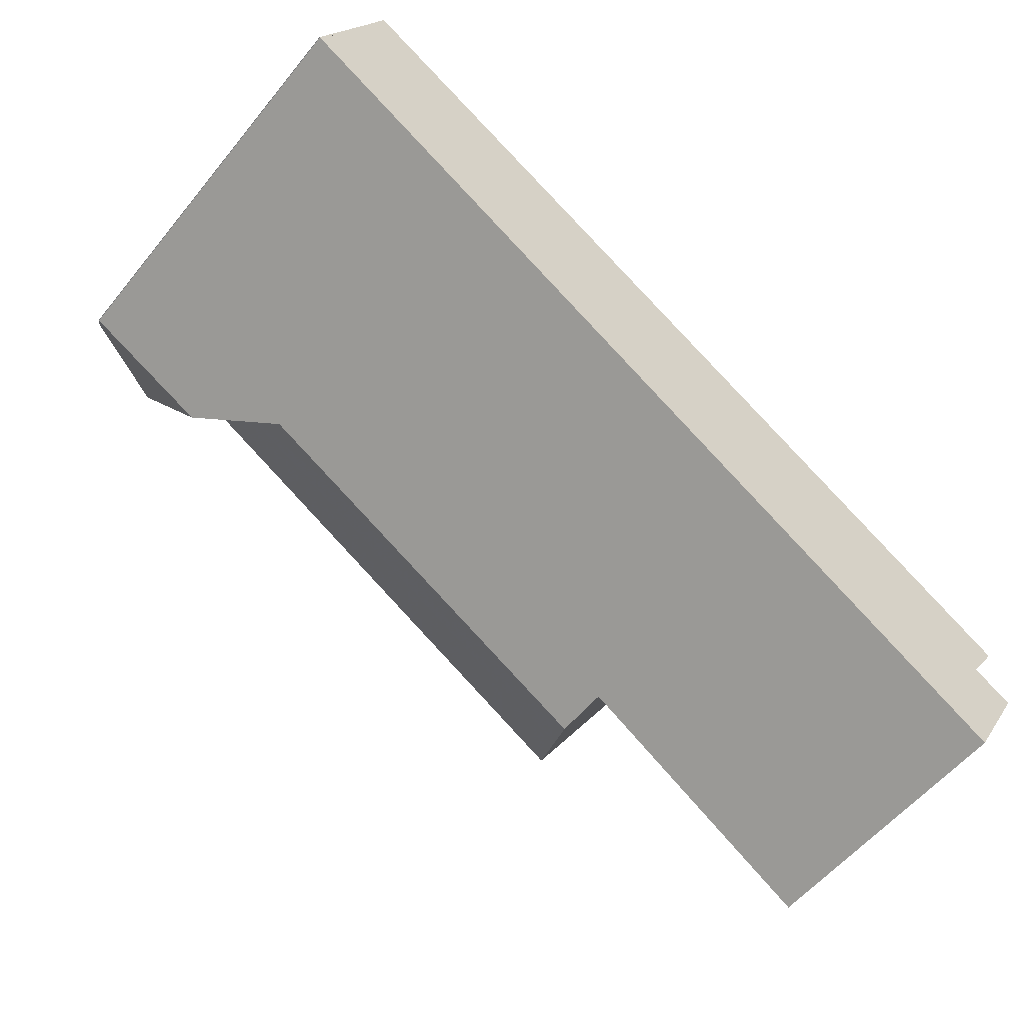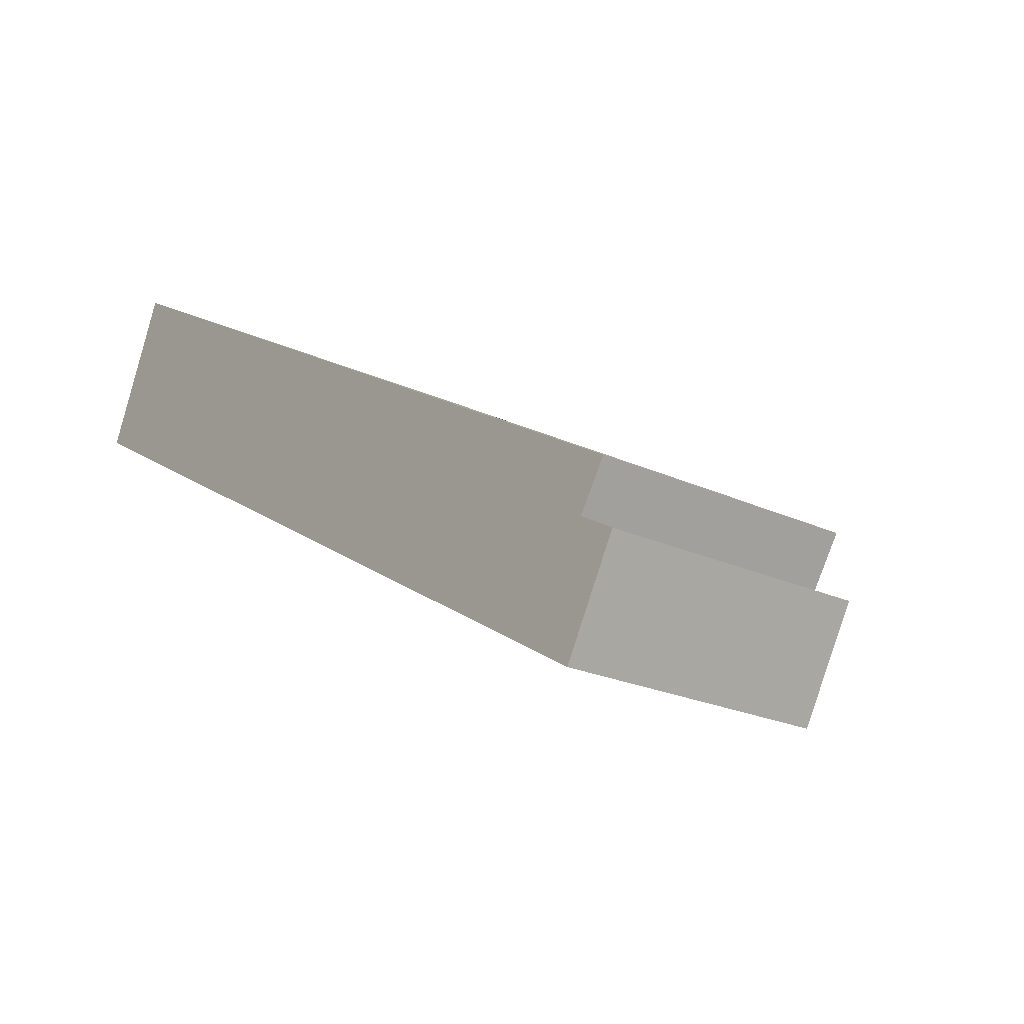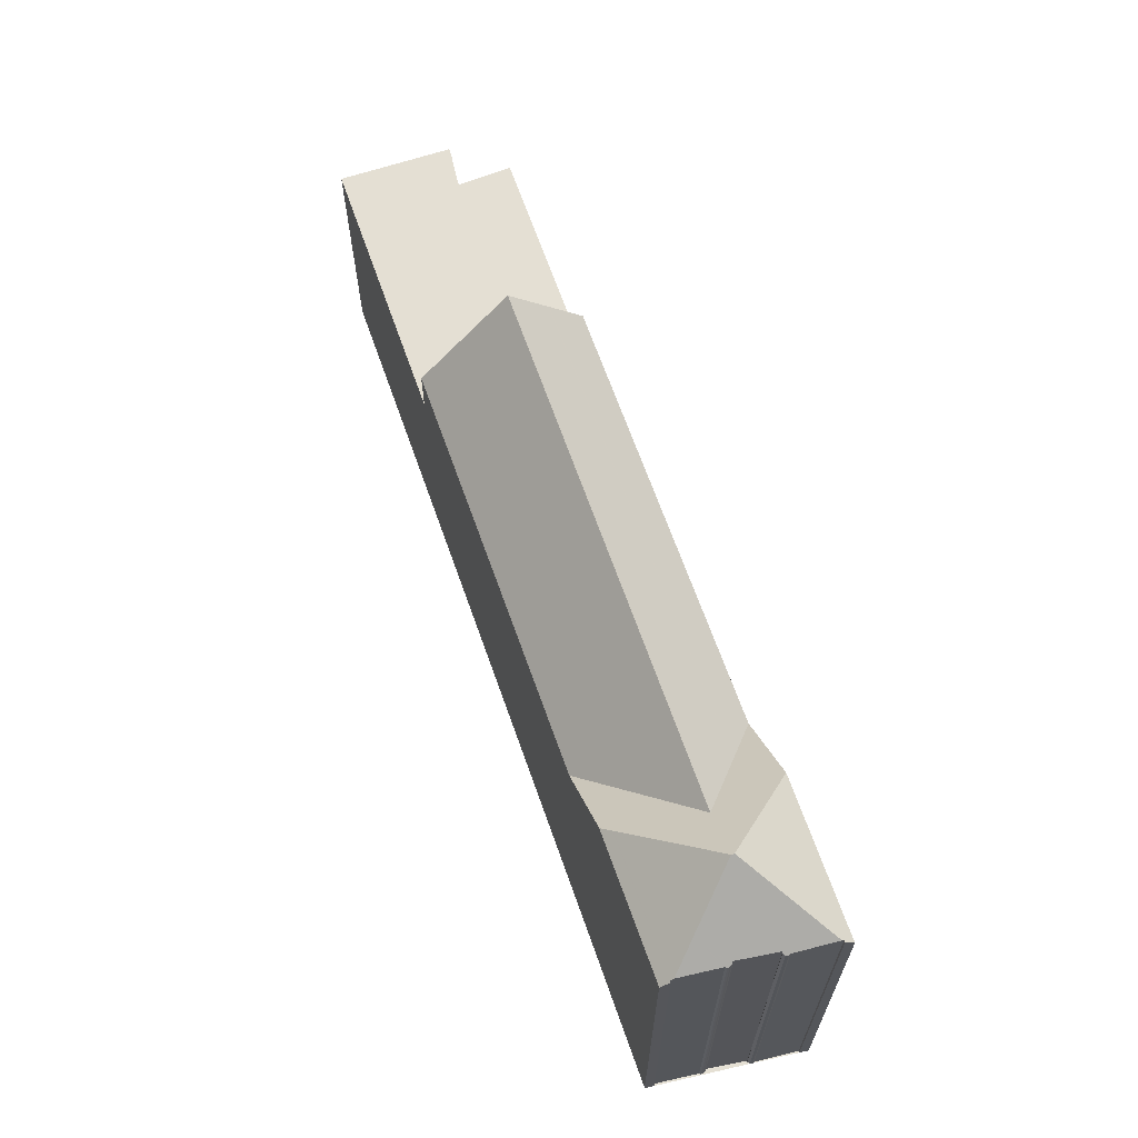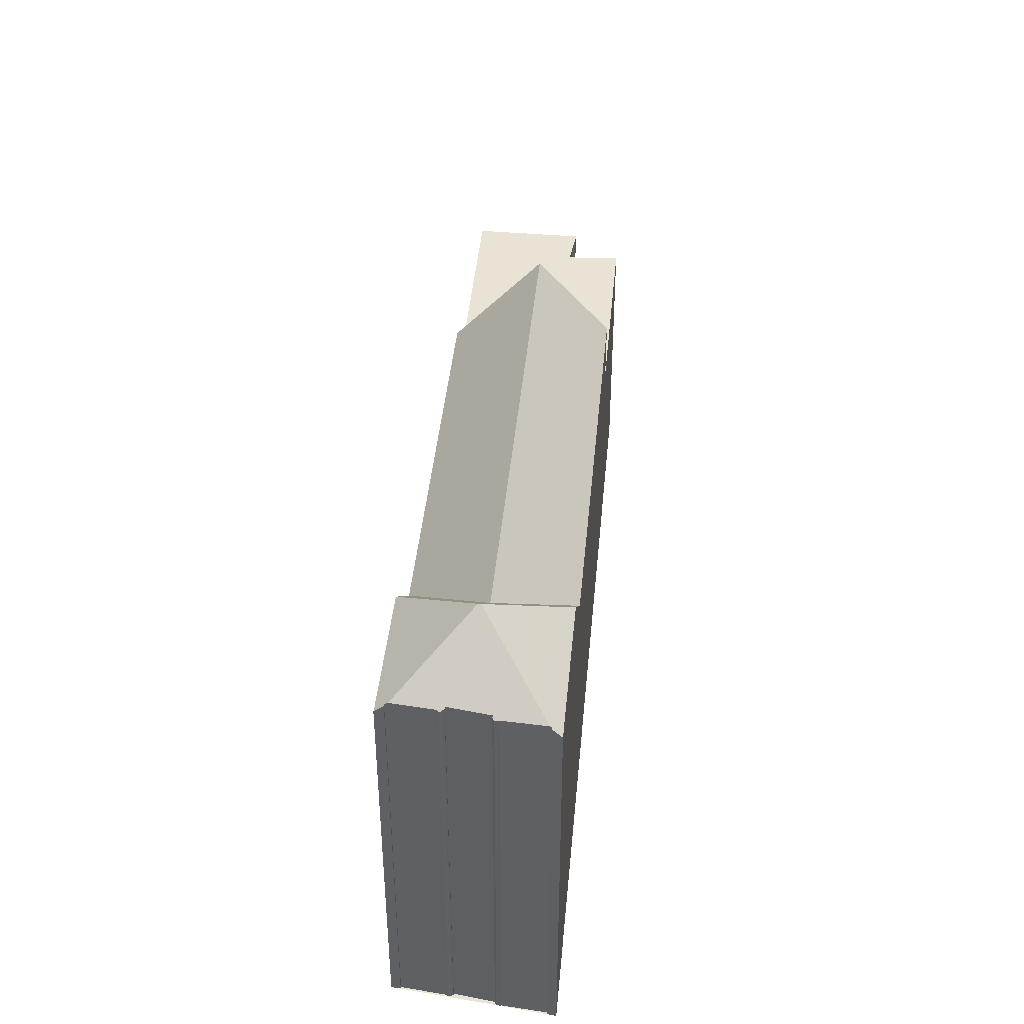
<metadata>
{"format":"obj","ext":"obj","renderer":"f3d","projection":"perspective","resolution":1024,"background":"white","views":[{"elev":-55.6,"azim":141.7,"up":"+Y"},{"elev":-22.6,"azim":-128.4,"up":"+Y"},{"elev":65.9,"azim":101.6,"up":"+Z"},{"elev":42.0,"azim":126.1,"up":"+Z"}]}
</metadata>
<code>
v -322.6 -1124 8.741
v -324.5 -1120 8.766
v -324.1 -1120 8.762
v -324.1 -1120 8.761
v -323.2 -1120 8.75
v -324.2 -1118 8.763
v -296.9 -1108 13.38
v -296.8 -1108 13.39
v -296.7 -1108 13.12
v -296.7 -1108 13.12
v -298.9 -1103 13.23
v -298.8 -1103 13.49
v -298.9 -1103 13.49
v -298.2 -1105 13.5
v -298.2 -1105 13.48
v -298.1 -1105 13.48
v -298.2 -1105 13.54
v -298.2 -1105 13.56
v -297.7 -1106 13.58
v -297.6 -1106 13.53
v -297.6 -1106 13.51
v -297.5 -1106 13.48
v -297.5 -1106 13.47
v -297.5 -1106 13.5
v -301.6 -1107 13.79
v -297.9 -1106 13.57
v -302.9 -1112 10.61
v -314.9 -1119 10.4
v -324.2 -1118 8.763
v -322.7 -1123 8.742
v -324.1 -1118 8.763
v -323.8 -1119 8.758
v -323.2 -1120 8.751
v -321.5 -1123 8.729
v -321.4 -1123 8.728
v -314.9 -1119 8.653
v -317.9 -1114 8.691
v -298.3 -1106 13.83
v -298.1 -1105 13.57
v -301.6 -1107 13.79
v -316.5 -1116 13.6
v -305.4 -1107 10.97
v -317.9 -1114 10.83
v -296.9 -1108 13.48
v -299 -1107 14.82
v -300.2 -1108 14.79
v -300.8 -1110 12.97
v -299.5 -1105 14.68
v -298.8 -1103 13.54
v -301.2 -1106 14.69
v -303.3 -1106 13.29
v -298.8 -1103 13.54
v -299.5 -1105 14.68
v -299 -1107 14.82
v -296.9 -1108 13.48
v -300 -1107 15.44
v -300 -1107 15.44
v -302.9 -1112 10.61
v -301.6 -1107 13.79
v -305.4 -1107 10.97
v -301.2 -1106 14.69
v -303.3 -1106 13.29
v -300.8 -1110 12.97
v -300.2 -1108 14.79
v -300 -1107 15.44
v -300 -1107 15.44
v -300 -1107 15.44
v -300 -1107 15.44
v -302.3 -1110 12
v -303.8 -1107 12.13
v -302.3 -1110 12
v -301.7 -1111 11.95
v -315.7 -1118 11.98
v -303.8 -1107 12.13
v -317.2 -1115 12.1
v -304.3 -1106 12.17
v -305.4 -1107 10.97
v -304.3 -1106 12.17
v -303.3 -1106 13.3
v -317.9 -1114 8.691
v -298.9 -1103 13.23
v -303.3 -1106 13.3
v -305.4 -1107 10.97
v -317.9 -1114 10.83
v -302.8 -1111 10.78
v -300.7 -1110 13.11
v -301.8 -1111 11.95
v -315 -1119 8.654
v -302.8 -1111 10.78
v -315 -1119 10.57
v -300.7 -1110 13.11
v -296.8 -1108 13.26
v -324.1 -1118 8.763
v -315.1 -1119 8.655
v -316.5 -1116 13.6
v -315.7 -1118 11.98
v -317.2 -1115 12.1
v -316.5 -1116 13.6
v -315 -1119 10.57
v -317.9 -1114 8.691
v -315 -1119 8.654
v -314.9 -1119 8.653
v -314.9 -1119 10.4
v -317.9 -1114 10.83
v -317.9 -1114 10.83
v -317.9 -1114 8.691
v -317.2 -1115 12.12
v -317.2 -1115 8.683
v -303.6 -1107 12.28
v -301.8 -1106 14.27
v -317.2 -1115 8.683
v -299.3 -1105 14.23
v -303.6 -1107 12.28
v -317.2 -1115 12.12
v -317.2 -1115 12.09
v -301.8 -1106 14.27
v -299.3 -1105 14.23
v -323.5 -1119 8.755
v -298.5 -1104 13.52
v -316.9 -1116 8.678
v -301 -1106 14.78
v -299.6 -1105 14.76
v -302.7 -1107 12.98
v -316.9 -1116 12.07
v -316.9 -1116 12.87
v -301.2 -1106 14.56
v -324.4 -1120 8.765
v -323.2 -1120 8.751
v -298.2 -1105 13.5
v -299.4 -1105 14.59
v -299.6 -1105 14.76
v -301 -1106 14.78
v -316.9 -1116 12.87
v -302.7 -1107 12.98
v -316.9 -1116 8.678
v -300.3 -1107 15.26
v -298.2 -1105 13.65
v -298.1 -1105 13.57
v -323 -1120 8.748
v -324.2 -1121 8.762
v -299.9 -1106 15.25
v -316.6 -1116 13.44
v -301.8 -1107 13.61
v -316.6 -1116 8.674
v -316.6 -1116 8.674
v -299.9 -1106 15.25
v -301.8 -1107 13.61
v -316.6 -1116 13.44
v -316.6 -1116 12.05
v -301.5 -1107 13.95
v -298.5 -1106 13.99
v -300.3 -1107 15.26
v -299.2 -1103 13.23
v -298.9 -1104 13.72
v -298 -1105 13.57
v -298.1 -1105 13.57
v -299.2 -1103 13.23
v -297.5 -1106 13.47
v -297.5 -1106 13.47
v -298.4 -1105 13.62
v -298.7 -1104 13.67
v -298.9 -1104 13.72
v -298.1 -1105 13.58
v -318.1 -1114 8.693
v -317.4 -1115 8.685
v -315.2 -1119 8.656
v -315.1 -1119 8.655
v -318.1 -1114 8.693
v -317.1 -1116 8.68
v -316.8 -1116 8.677
v -302.8 -1111 10.93
v -315.1 -1119 10.76
v -300.7 -1110 13.23
v -301.8 -1111 11.96
v -300.7 -1110 13.23
v -302.8 -1111 10.93
v -315.1 -1119 10.76
v -296.8 -1108 13.37
v -321.6 -1123 8.73
v -322.8 -1123 8.744
v -315.1 -1119 8.655
v -315.3 -1119 8.657
v -322.7 -1123 8.743
v -322.6 -1123 8.742
v -322.6 -1123 8.741
v -324.4 -1120 8.764
v -324.1 -1121 8.761
v -324.4 -1120 8.765
v -302.3 -1110 11.94
v -315.6 -1118 11.75
v -300.4 -1109 14.06
v -302.3 -1110 11.94
v -302.3 -1110 12
v -315.6 -1118 11.75
v -300.4 -1109 14.06
v -315.6 -1118 8.661
v -322.1 -1122 8.736
v -323.2 -1122 8.749
v -298 -1107 14.15
v -297.2 -1107 13.49
v -298 -1107 14.15
v -323.3 -1122 8.75
v -315.6 -1118 8.661
v -315.8 -1118 8.664
v -301.9 -1111 11.96
v -302.8 -1111 10.94
v -300.7 -1110 13.25
v -322.8 -1123 8.743
v -322.7 -1123 8.743
v -315.1 -1119 8.655
v -321.6 -1123 8.73
v -315.2 -1119 8.657
v -315.1 -1119 10.73
v -305.4 -1113 10.9
v -302.8 -1111 10.94
v -300.7 -1110 13.25
v -296.9 -1108 13.39
v -315.1 -1119 8.655
v -315.1 -1119 10.73
v -322.7 -1123 8.742
v -322.6 -1124 8.741
v -322.6 -1124 0
v -322.7 -1123 0
v -324.4 -1120 8.765
v -324.5 -1120 8.766
v -324.5 -1120 0
v -324.4 -1120 0
v -324.1 -1120 8.761
v -324.1 -1120 8.762
v -324.1 -1120 0
v -324.1 -1120 0
v -323.2 -1120 8.751
v -324.1 -1120 8.761
v -324.1 -1120 0
v -323.2 -1120 0
v -323.5 -1119 8.755
v -323.2 -1120 8.75
v -323.2 -1120 0
v -323.5 -1119 0
v -324.1 -1118 8.763
v -324.2 -1118 8.763
v -324.2 -1118 0
v -324.1 -1118 0
v -296.8 -1108 13.39
v -296.9 -1108 13.38
v -296.9 -1108 0
v -296.8 -1108 1.776e-15
v -296.8 -1108 13.37
v -296.8 -1108 13.39
v -296.8 -1108 1.776e-15
v -296.8 -1108 0
v -296.7 -1108 13.12
v -296.7 -1108 13.12
v -296.7 -1108 1.776e-15
v -296.7 -1108 1.776e-15
v -300.8 -1110 12.97
v -296.7 -1108 13.12
v -296.7 -1108 1.776e-15
v -300.8 -1110 1.776e-15
v -298.9 -1103 13.23
v -298.9 -1103 13.23
v -298.9 -1103 0
v -298.9 -1103 0
v -298.9 -1103 13.49
v -298.8 -1103 13.49
v -298.8 -1103 0
v -298.9 -1103 0
v -298.8 -1103 13.54
v -298.9 -1103 13.49
v -298.9 -1103 0
v -298.8 -1103 1.776e-15
v -298.2 -1105 13.48
v -298.2 -1105 13.5
v -298.2 -1105 0
v -298.2 -1105 0
v -298.1 -1105 13.48
v -298.2 -1105 13.48
v -298.2 -1105 0
v -298.1 -1105 1.776e-15
v -298.2 -1105 13.54
v -298.1 -1105 13.48
v -298.1 -1105 1.776e-15
v -298.2 -1105 1.776e-15
v -298.2 -1105 13.56
v -298.2 -1105 13.54
v -298.2 -1105 1.776e-15
v -298.2 -1105 -1.776e-15
v -298.1 -1105 13.57
v -298.2 -1105 13.56
v -298.2 -1105 -1.776e-15
v -298.1 -1105 0
v -297.6 -1106 13.53
v -297.7 -1106 13.58
v -297.7 -1106 -1.776e-15
v -297.6 -1106 0
v -297.6 -1106 13.51
v -297.6 -1106 13.53
v -297.6 -1106 0
v -297.6 -1106 1.776e-15
v -297.5 -1106 13.48
v -297.6 -1106 13.51
v -297.6 -1106 1.776e-15
v -297.5 -1106 0
v -297.5 -1106 13.47
v -297.5 -1106 13.48
v -297.5 -1106 0
v -297.5 -1106 1.776e-15
v -297.5 -1106 13.47
v -297.5 -1106 13.47
v -297.5 -1106 1.776e-15
v -297.5 -1106 0
v -297.2 -1107 13.49
v -297.5 -1106 13.5
v -297.5 -1106 -1.776e-15
v -297.2 -1107 0
v -297.7 -1106 13.58
v -297.9 -1106 13.57
v -297.9 -1106 1.776e-15
v -297.7 -1106 -1.776e-15
v -324.2 -1118 8.763
v -324.2 -1118 8.763
v -324.2 -1118 0
v -324.2 -1118 0
v -322.8 -1123 8.743
v -322.7 -1123 8.742
v -322.7 -1123 0
v -322.8 -1123 0
v -324.2 -1118 8.763
v -323.8 -1119 8.758
v -323.8 -1119 0
v -324.2 -1118 0
v -323.2 -1120 8.75
v -323.2 -1120 8.751
v -323.2 -1120 0
v -323.2 -1120 0
v -322.6 -1123 8.741
v -321.4 -1123 8.728
v -321.4 -1123 0
v -322.6 -1123 0
v -298.1 -1105 13.57
v -298.1 -1105 13.57
v -298.1 -1105 0
v -298.1 -1105 0
v -304.3 -1106 12.17
v -305.4 -1107 10.97
v -305.4 -1107 0
v -304.3 -1106 0
v -301.7 -1111 11.95
v -300.8 -1110 12.97
v -300.8 -1110 1.776e-15
v -301.7 -1111 1.776e-15
v -298.5 -1104 13.52
v -298.8 -1103 13.54
v -298.8 -1103 1.776e-15
v -298.5 -1104 1.776e-15
v -296.9 -1108 13.39
v -296.9 -1108 13.48
v -296.9 -1108 -1.776e-15
v -296.9 -1108 -1.776e-15
v -314.9 -1119 10.4
v -302.9 -1112 10.61
v -302.9 -1112 1.776e-15
v -314.9 -1119 0
v -299.2 -1103 13.23
v -303.3 -1106 13.29
v -303.3 -1106 1.776e-15
v -299.2 -1103 0
v -302.9 -1112 10.61
v -301.7 -1111 11.95
v -301.7 -1111 1.776e-15
v -302.9 -1112 1.776e-15
v -303.3 -1106 13.29
v -304.3 -1106 12.17
v -304.3 -1106 0
v -303.3 -1106 1.776e-15
v -298.8 -1103 13.49
v -298.9 -1103 13.23
v -298.9 -1103 0
v -298.8 -1103 0
v -296.7 -1108 13.12
v -296.8 -1108 13.26
v -296.8 -1108 -1.776e-15
v -296.7 -1108 1.776e-15
v -318.1 -1114 8.693
v -324.1 -1118 8.763
v -324.1 -1118 0
v -318.1 -1114 0
v -315.1 -1119 8.655
v -314.9 -1119 8.653
v -314.9 -1119 0
v -315.1 -1119 0
v -305.4 -1107 10.97
v -317.9 -1114 10.83
v -317.9 -1114 0
v -305.4 -1107 0
v -323.8 -1119 8.758
v -323.5 -1119 8.755
v -323.5 -1119 0
v -323.8 -1119 0
v -298.2 -1105 13.5
v -298.5 -1104 13.52
v -298.5 -1104 1.776e-15
v -298.2 -1105 1.776e-15
v -324.5 -1120 8.766
v -324.4 -1120 8.765
v -324.4 -1120 0
v -324.5 -1120 0
v -298.2 -1105 13.5
v -298.2 -1105 13.5
v -298.2 -1105 1.776e-15
v -298.2 -1105 0
v -298 -1105 13.57
v -298.1 -1105 13.57
v -298.1 -1105 0
v -298 -1105 0
v -324.4 -1120 8.765
v -324.2 -1121 8.762
v -324.2 -1121 0
v -324.4 -1120 0
v -297.9 -1106 13.57
v -298 -1105 13.57
v -298 -1105 0
v -297.9 -1106 1.776e-15
v -298.9 -1103 13.23
v -299.2 -1103 13.23
v -299.2 -1103 0
v -298.9 -1103 0
v -297.5 -1106 13.5
v -297.5 -1106 13.47
v -297.5 -1106 0
v -297.5 -1106 -1.776e-15
v -297.5 -1106 13.47
v -297.5 -1106 13.47
v -297.5 -1106 1.776e-15
v -297.5 -1106 1.776e-15
v -321.4 -1123 8.728
v -315.1 -1119 8.655
v -315.1 -1119 0
v -321.4 -1123 0
v -317.9 -1114 8.691
v -318.1 -1114 8.693
v -318.1 -1114 0
v -317.9 -1114 0
v -296.8 -1108 13.26
v -296.8 -1108 13.37
v -296.8 -1108 0
v -296.8 -1108 -1.776e-15
v -323.3 -1122 8.75
v -322.8 -1123 8.744
v -322.8 -1123 0
v -323.3 -1122 0
v -322.6 -1124 8.741
v -322.6 -1123 8.741
v -322.6 -1123 0
v -322.6 -1124 0
v -324.1 -1120 8.762
v -324.4 -1120 8.765
v -324.4 -1120 0
v -324.1 -1120 0
v -296.9 -1108 13.48
v -297.2 -1107 13.49
v -297.2 -1107 0
v -296.9 -1108 -1.776e-15
v -324.2 -1121 8.762
v -323.3 -1122 8.75
v -323.3 -1122 0
v -324.2 -1121 0
v -322.8 -1123 8.744
v -322.8 -1123 8.743
v -322.8 -1123 0
v -322.8 -1123 0
v -296.9 -1108 13.38
v -296.9 -1108 13.39
v -296.9 -1108 -1.776e-15
v -296.9 -1108 0
v -298.2 -1105 0
v -298.2 -1105 0
v -298.1 -1105 0
v -298.2 -1105 0
v -298.2 -1105 0
v -297.7 -1106 0
v -297.6 -1106 0
v -297.6 -1106 0
v -297.5 -1106 0
v -297.5 -1106 0
v -297.5 -1106 0
v -296.9 -1108 0
v -296.8 -1108 0
v -296.7 -1108 0
v -296.7 -1108 0
v -322.6 -1124 0
v -324.5 -1120 0
v -324.1 -1120 0
v -324.1 -1120 0
v -323.2 -1120 0
v -324.2 -1118 0
v -298.9 -1103 0
v -298.8 -1103 0
v -298.9 -1103 0
f 156 138 155
f 153 82 62 157
f 159 23 158
f 174 87 89 176
f 31 29 6 93
f 185 1 30 184
f 32 29 31
f 187 140 127 186
f 165 118 32 31 164
f 167 35 34 166
f 124 115 108 120
f 92 9 10 63 91
f 161 119 129 160
f 78 74 83
f 136 121 131 141
f 68 54 64
f 126 50 132
f 122 48 130
f 175 86 87 174
f 125 114 115 124
f 123 113 116 50 126
f 78 76 51 79
f 154 117 110 82 153
f 84 43 37 80
f 83 42 76 78
f 86 47 72 87
f 87 72 27 89
f 88 36 28 90
f 191 64 54 201
f 164 31 93 168
f 95 25 69 96
f 107 97 70 109
f 190 96 69 189
f 99 85 58 103
f 104 60 77 105
f 105 77 70 97
f 142 133 134 143
f 114 75 115
f 113 74 78 79 116
f 117 53 61 110
f 170 139 128 169
f 115 75 84 80 108
f 162 49 119 161
f 149 73 41 148
f 150 40 147
f 186 127 2 188
f 219 177 94 218
f 137 38 151
f 121 61 53 131
f 152 57 56 46 40 150
f 151 38 45 66 65 146
f 133 107 109 134
f 169 128 33 5 118 165
f 163 39 138 156
f 202 140 187 198
f 141 67 136
f 143 59 98 142
f 197 139 170 204
f 148 125 124 149
f 147 123 126 150
f 149 124 120 145
f 160 129 14 15 16 17 18 39 163
f 150 126 132 152
f 146 122 130 151
f 153 81 12 13 52 154
f 155 26 38 137 156
f 157 11 81 153
f 200 44 199
f 160 130 48 112 161
f 161 112 162
f 156 137 163
f 163 137 151 130 160
f 164 100 111 165
f 166 101 102 167
f 168 106 100 164
f 169 135 144 170
f 165 111 135 169
f 204 170 144 203
f 214 171 85 99 213
f 205 193 195 207
f 206 192 193 205
f 178 92 91 173
f 196 94 177 194
f 209 184 30 208
f 212 166 34 211
f 210 101 166 212
f 211 34 184 209
f 184 34 35 185
f 186 128 139 187
f 188 3 4 33 128 186
f 198 187 139 197
f 215 171 214
f 192 71 193
f 194 73 149 145 196
f 197 179 183 198
f 199 45 38 26 19 20 21 22 159 158 24 200
f 217 7 8 178 173 216
f 198 183 180 202
f 204 182 179 197
f 203 181 182 204
f 193 71 40 46 195
f 205 174 176 206
f 208 180 183 209
f 211 179 182 212
f 212 182 181 210
f 209 183 179 211
f 214 172 190 189 215
f 216 191 201 55 217
f 218 88 90 219
f 213 172 214
f 207 175 174 205
f 221 222 223 220
f 225 226 227 224
f 229 230 231 228
f 233 234 235 232
f 237 238 239 236
f 241 242 243 240
f 245 246 247 244
f 249 250 251 248
f 253 254 255 252
f 257 258 259 256
f 261 262 263 260
f 265 266 267 264
f 269 270 271 268
f 273 274 275 272
f 277 278 279 276
f 281 282 283 280
f 285 286 287 284
f 289 290 291 288
f 293 294 295 292
f 297 298 299 296
f 301 302 303 300
f 305 306 307 304
f 309 310 311 308
f 313 314 315 312
f 317 318 319 316
f 321 322 323 320
f 325 326 327 324
f 329 330 331 328
f 333 334 335 332
f 337 338 339 336
f 341 342 343 340
f 345 346 347 344
f 349 350 351 348
f 353 354 355 352
f 357 358 359 356
f 361 362 363 360
f 365 366 367 364
f 369 370 371 368
f 373 374 375 372
f 377 378 379 376
f 381 382 383 380
f 385 386 387 384
f 389 390 391 388
f 393 394 395 392
f 397 398 399 396
f 401 402 403 400
f 405 406 407 404
f 409 410 411 408
f 413 414 415 412
f 417 418 419 416
f 421 422 423 420
f 425 426 427 424
f 429 430 431 428
f 433 434 435 432
f 437 438 439 436
f 441 442 443 440
f 445 446 447 444
f 449 450 451 448
f 453 454 455 452
f 457 458 459 456
f 461 462 463 460
f 465 466 467 464
f 469 470 471 468
f 473 474 475 472
f 477 478 479 480 481 482 483 484 485 486 487 488 489 490 491 492 493 494 495 496 497 498 499 476

</code>
